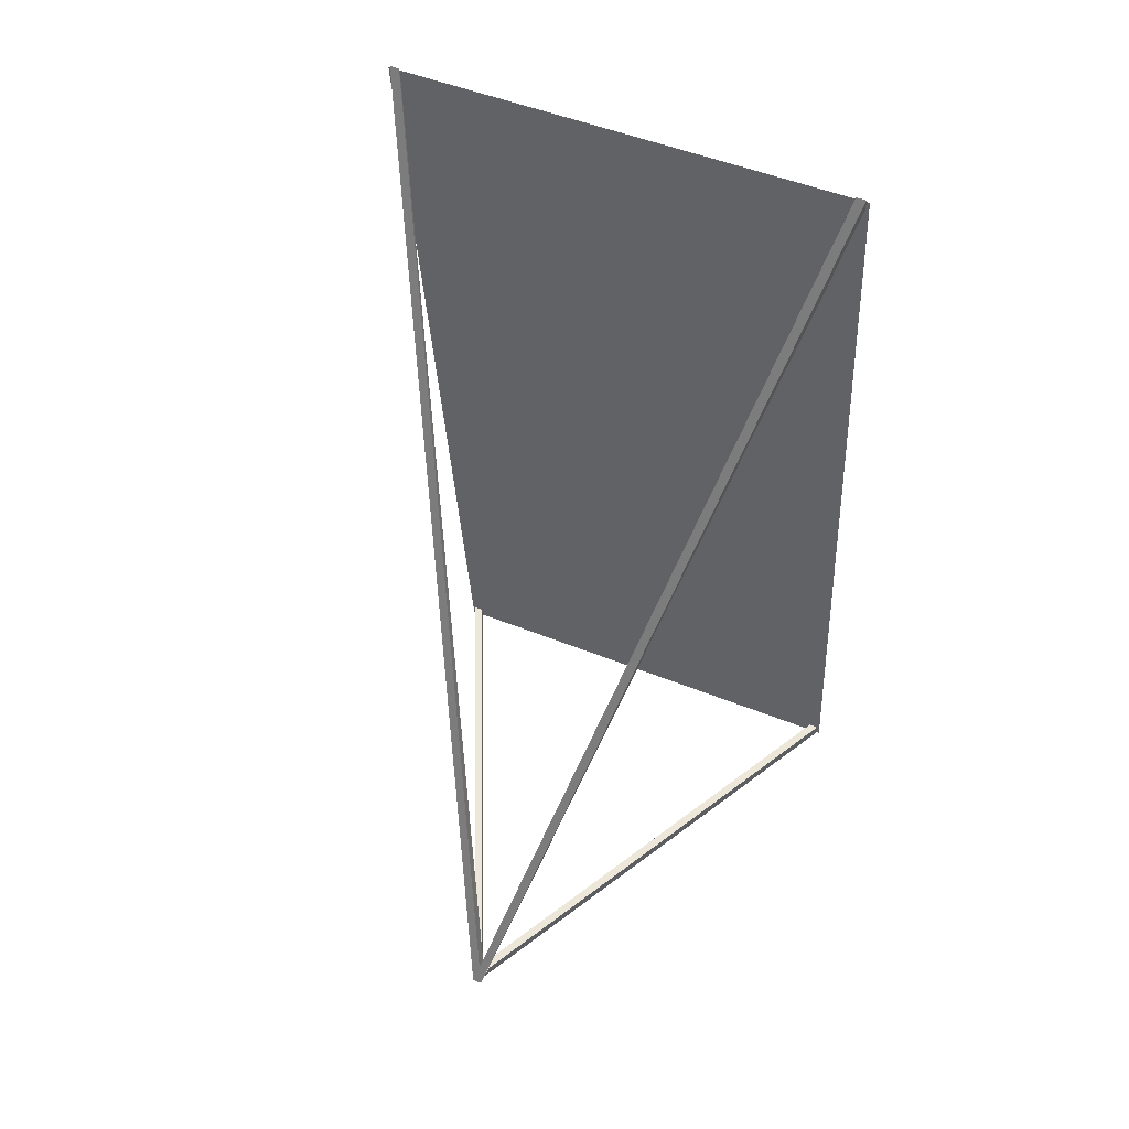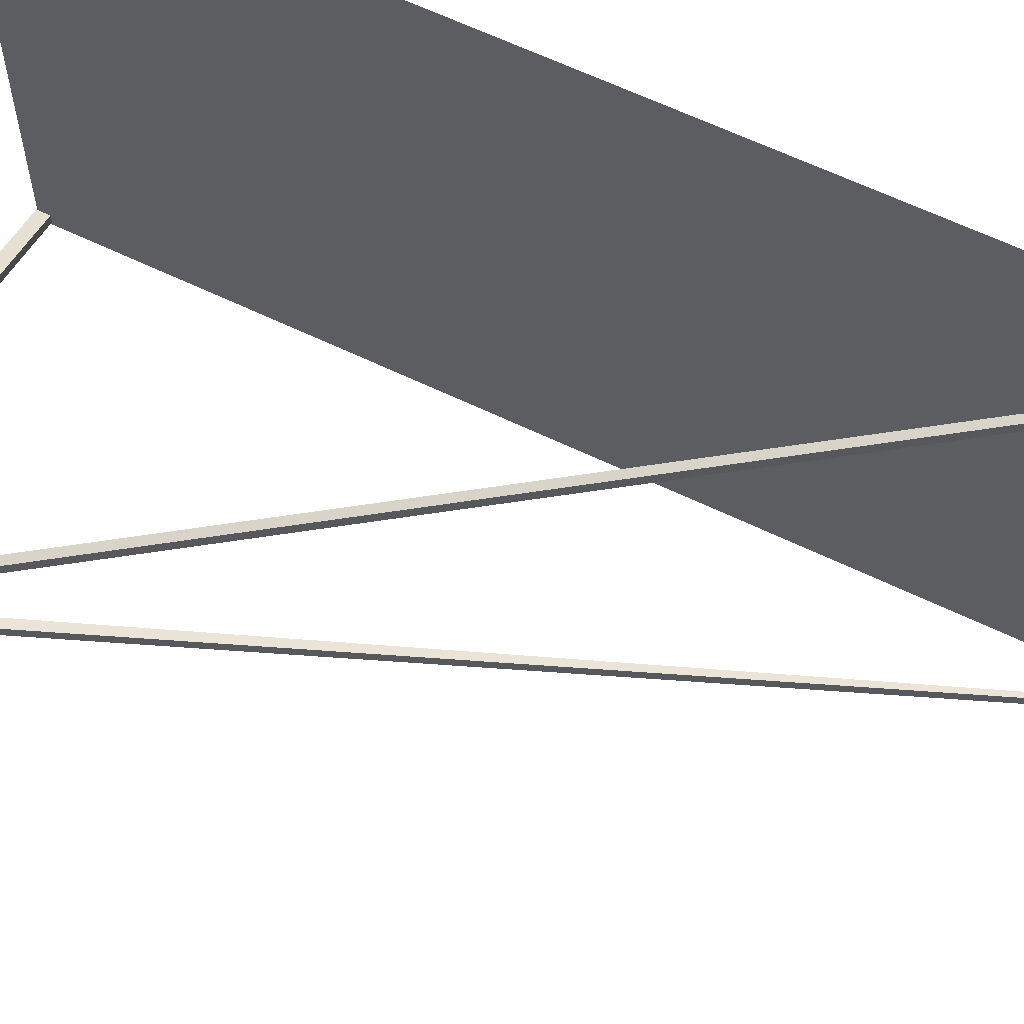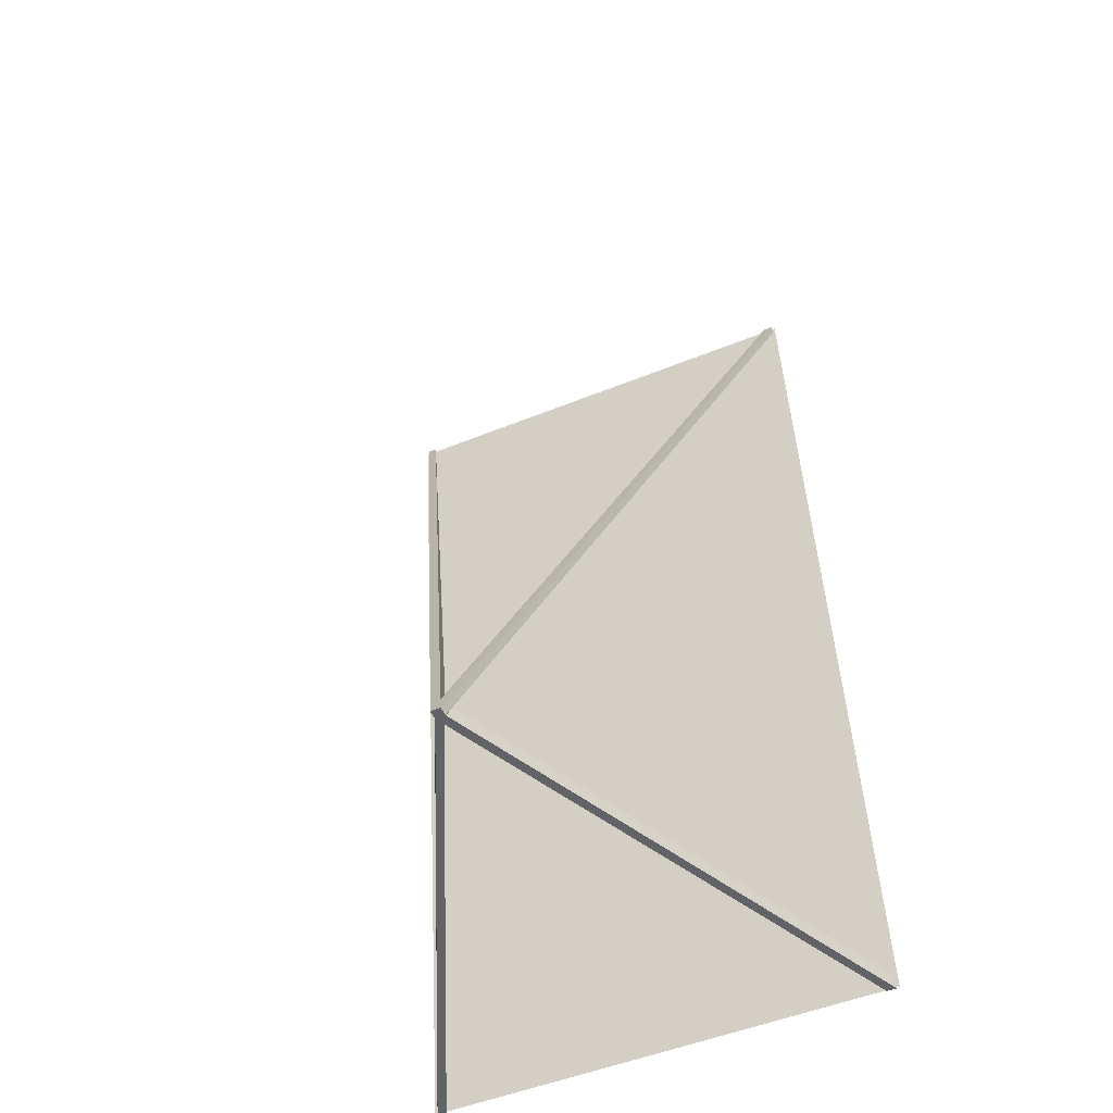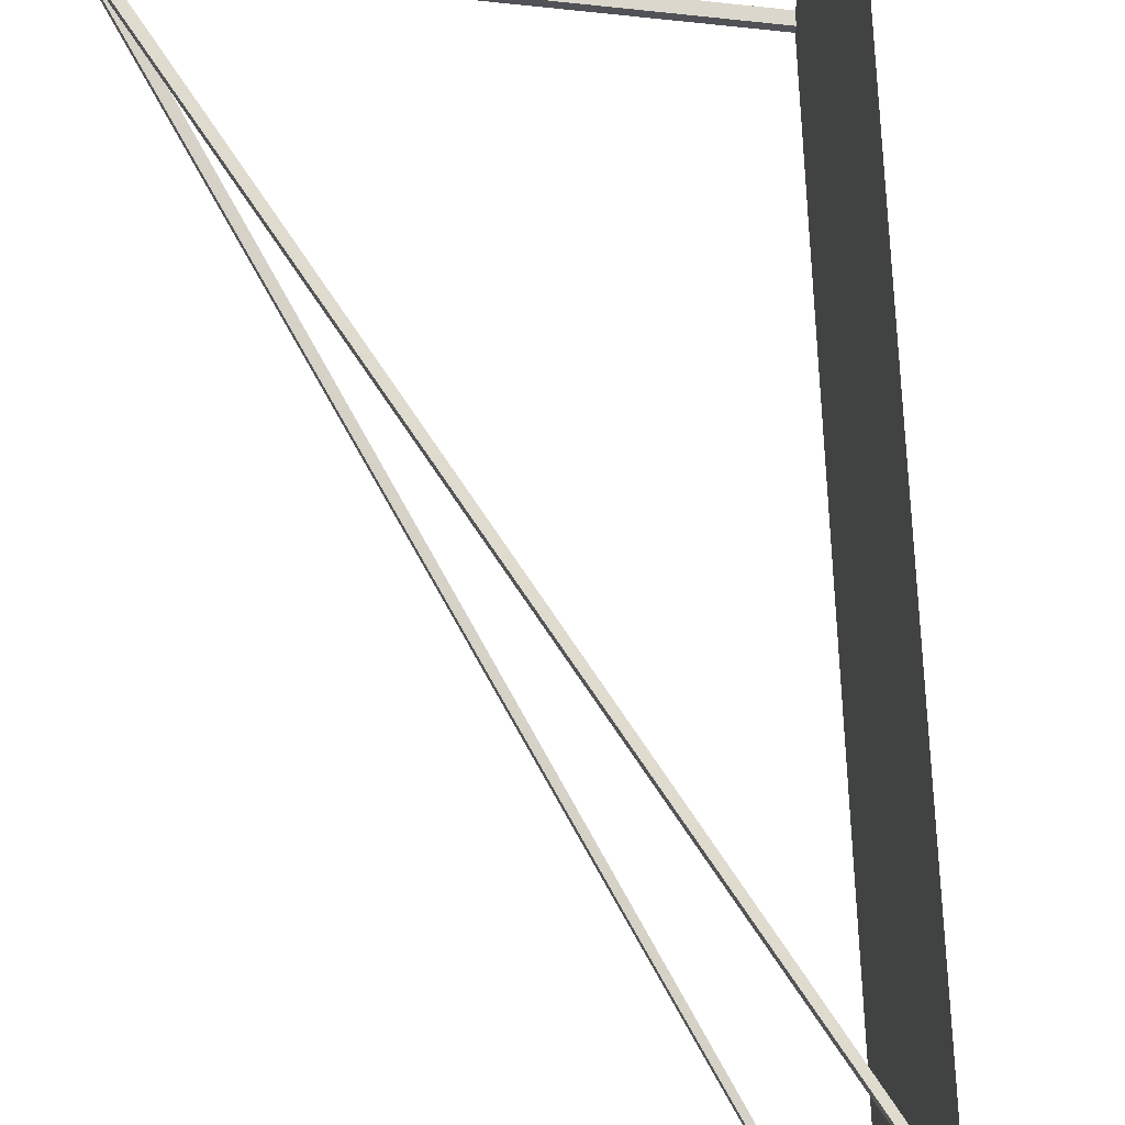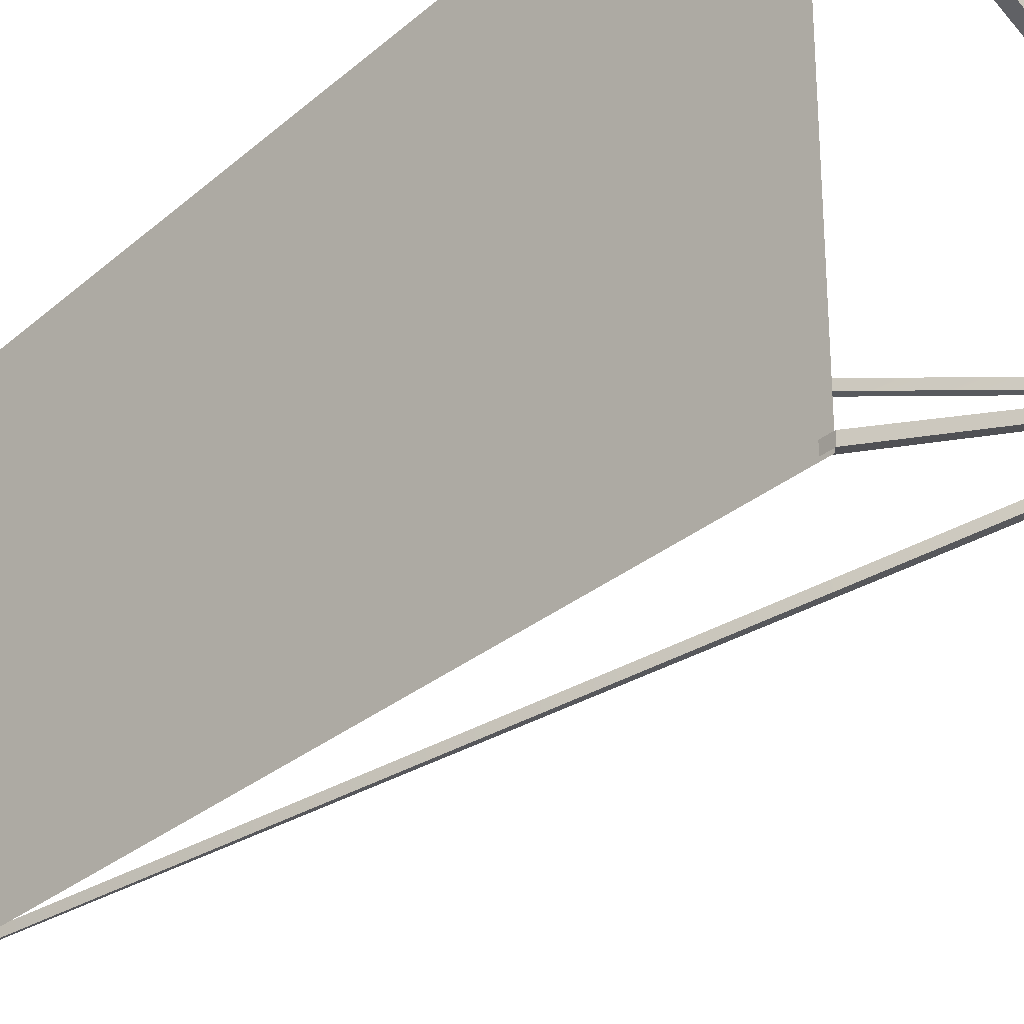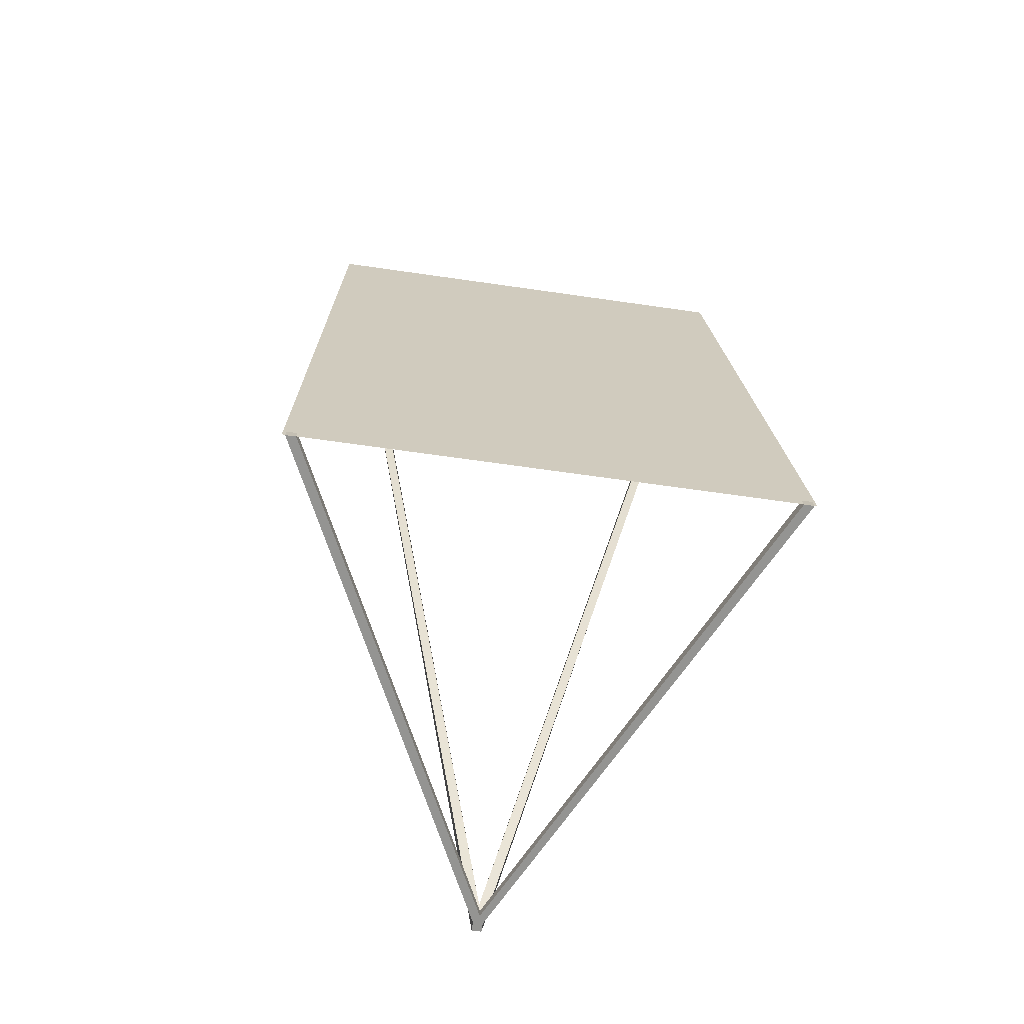
<metadata>
{"format":"obj","ext":"obj","renderer":"f3d","projection":"perspective","resolution":1024,"background":"white","views":[{"elev":49.8,"azim":114.1,"up":"+Y"},{"elev":61.6,"azim":109.3,"up":"+Z"},{"elev":-51.0,"azim":113.9,"up":"+Y"},{"elev":68.5,"azim":170.7,"up":"+Z"},{"elev":-28.1,"azim":-44.8,"up":"+Z"},{"elev":-66.9,"azim":-98.2,"up":"+Y"}]}
</metadata>
<code>
o 10.0.422.0
g Payeh
v 7.891 0 -0.1618
v 8.208 0 -0.1618
v -4.268 31.51 -7.906
v -4.219 31.89 -7.906
v 7.891 0 0.1618
v 8.208 0 0.1618
v -4.268 31.51 -7.583
v -4.219 31.89 -7.583
v 7.891 0 0.1618
v 8.208 0 0.1618
v -4.268 31.51 7.906
v -4.219 31.89 7.906
v 7.632 0.6688 -0.002776
v 7.949 0.6688 -0.002776
v -4.268 31.51 7.583
v -4.219 31.89 7.583
v 7.891 0 -0.1618
v 7.718 0.4202 -0.2774
v -8.208 0 -7.906
v -8.16 0.4187 -7.906
v 7.891 0 0.1618
v 7.718 0.4202 0.04615
v -8.208 0 -7.583
v -8.16 0.4187 -7.583
v 7.891 -0.000749 0.1618
v 7.718 0.4191 0.2774
v -8.208 -0.000749 7.906
v -8.16 0.42 7.906
v 7.615 -0.00075 0.02205
v 7.709 0.4189 0.0311
v -8.208 -0.000749 7.583
v -8.16 0.42 7.583
f 1 3 4 2
f 1 2 6 5
f 1 5 7 3
f 2 4 8 6
f 3 7 8 4
f 5 6 8 7
f 9 10 12 11
f 13 15 16 14
f 9 11 15 13
f 10 14 16 12
f 11 12 16 15
f 17 19 20 18
f 21 22 24 23
f 17 21 23 19
f 18 20 24 22
f 19 23 24 20
f 25 26 28 27
f 29 31 32 30
f 25 27 31 29
f 26 30 32 28
f 27 28 32 31
g BANER
v -8.204 0.02992 -8.007
v -4.271 31.79 7.993
v -4.271 31.79 -8.007
v -8.204 0.02992 7.993
f 33 36 34 35

</code>
